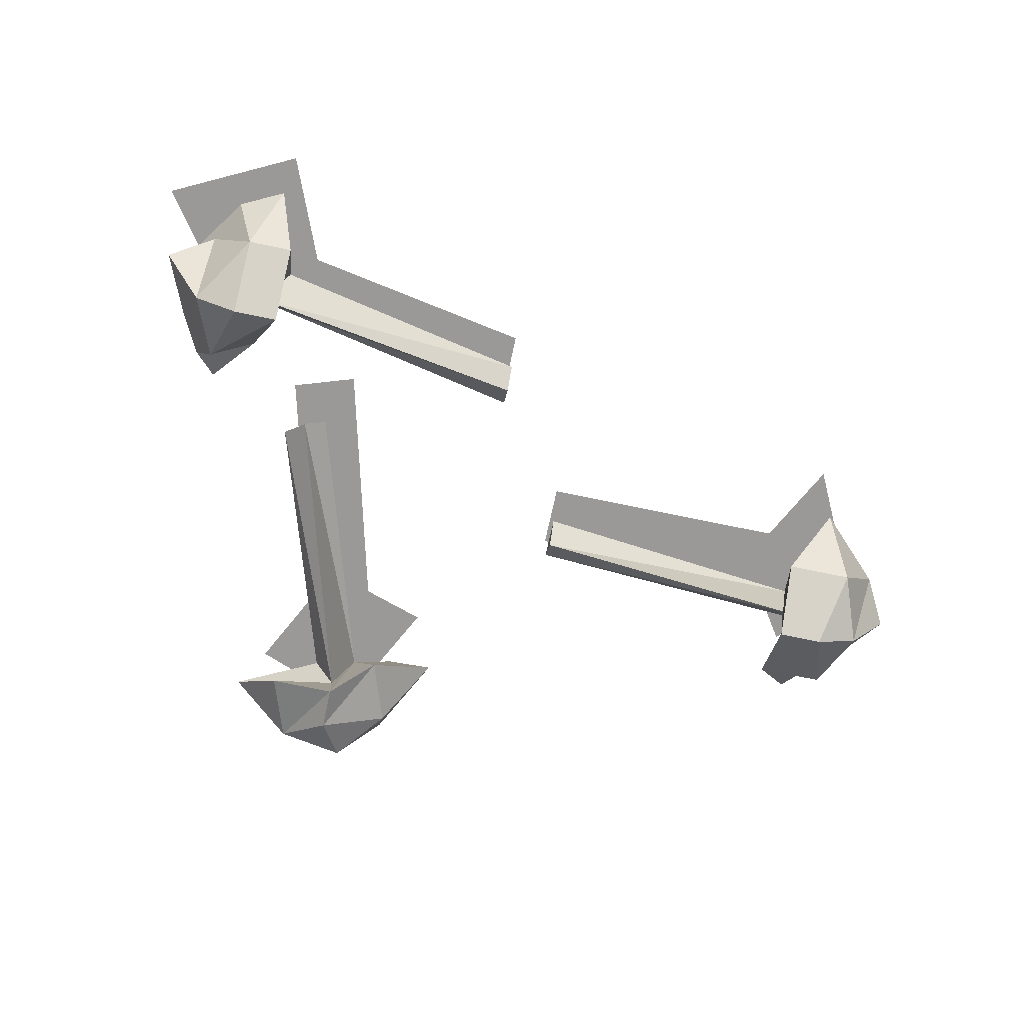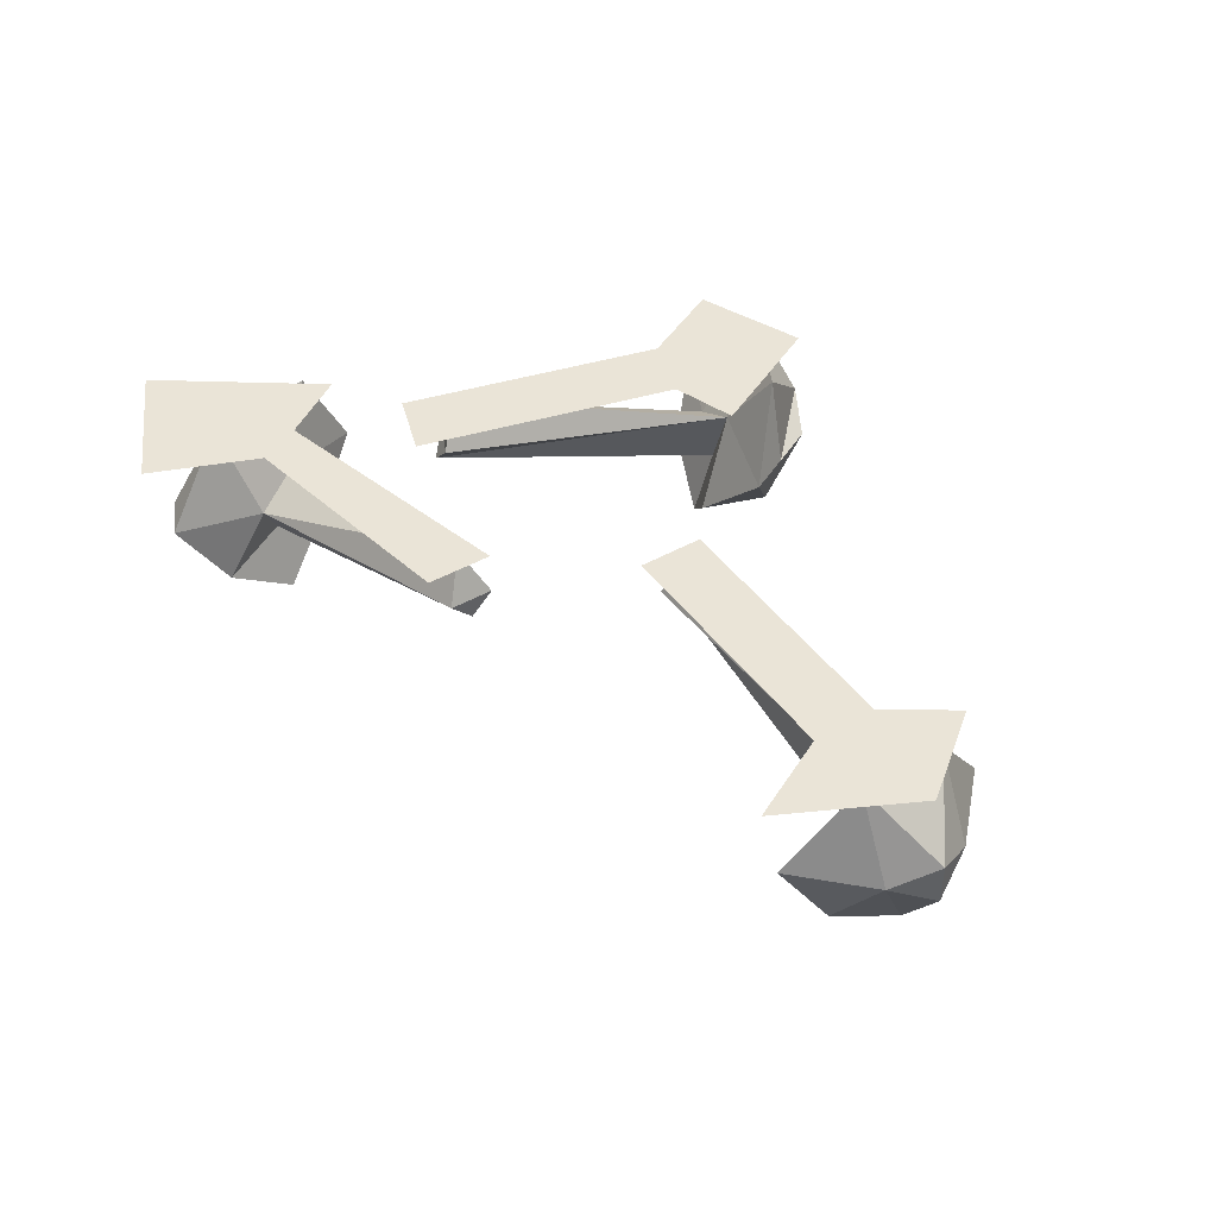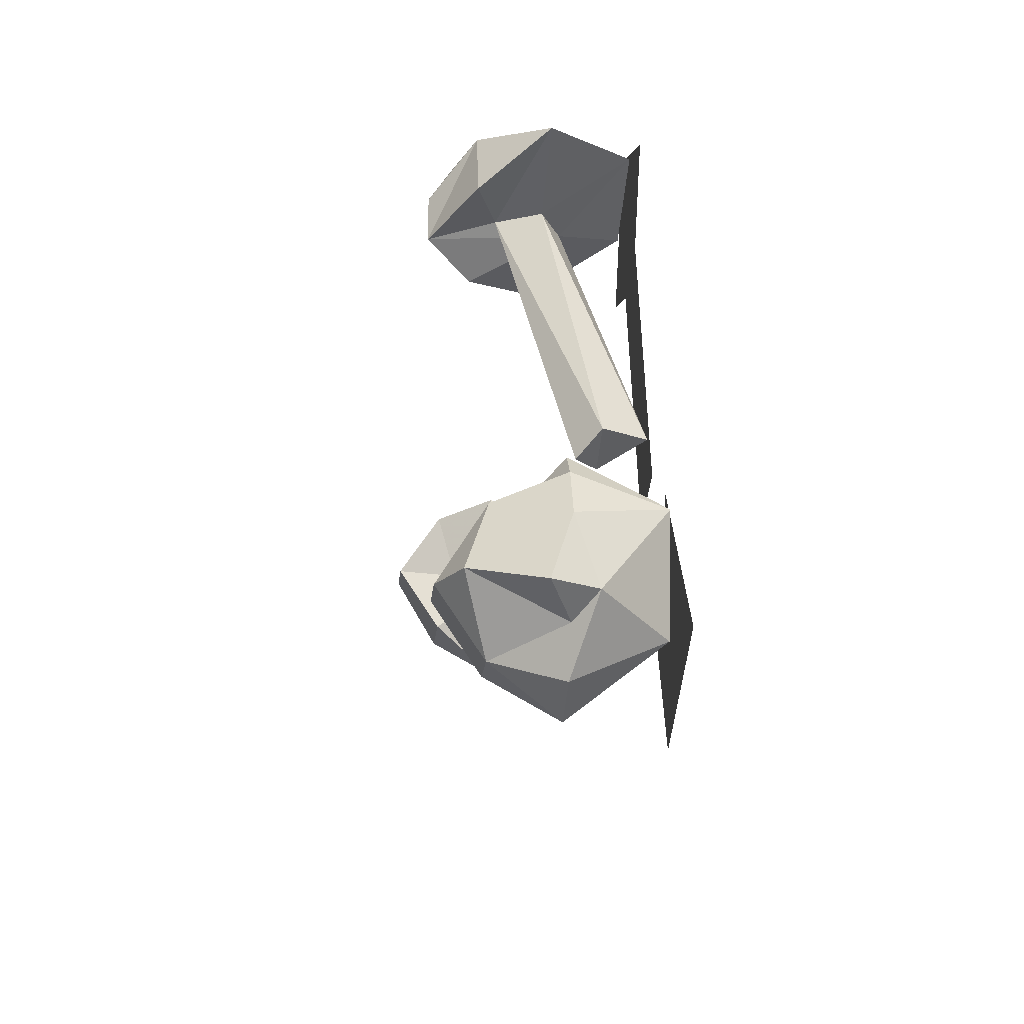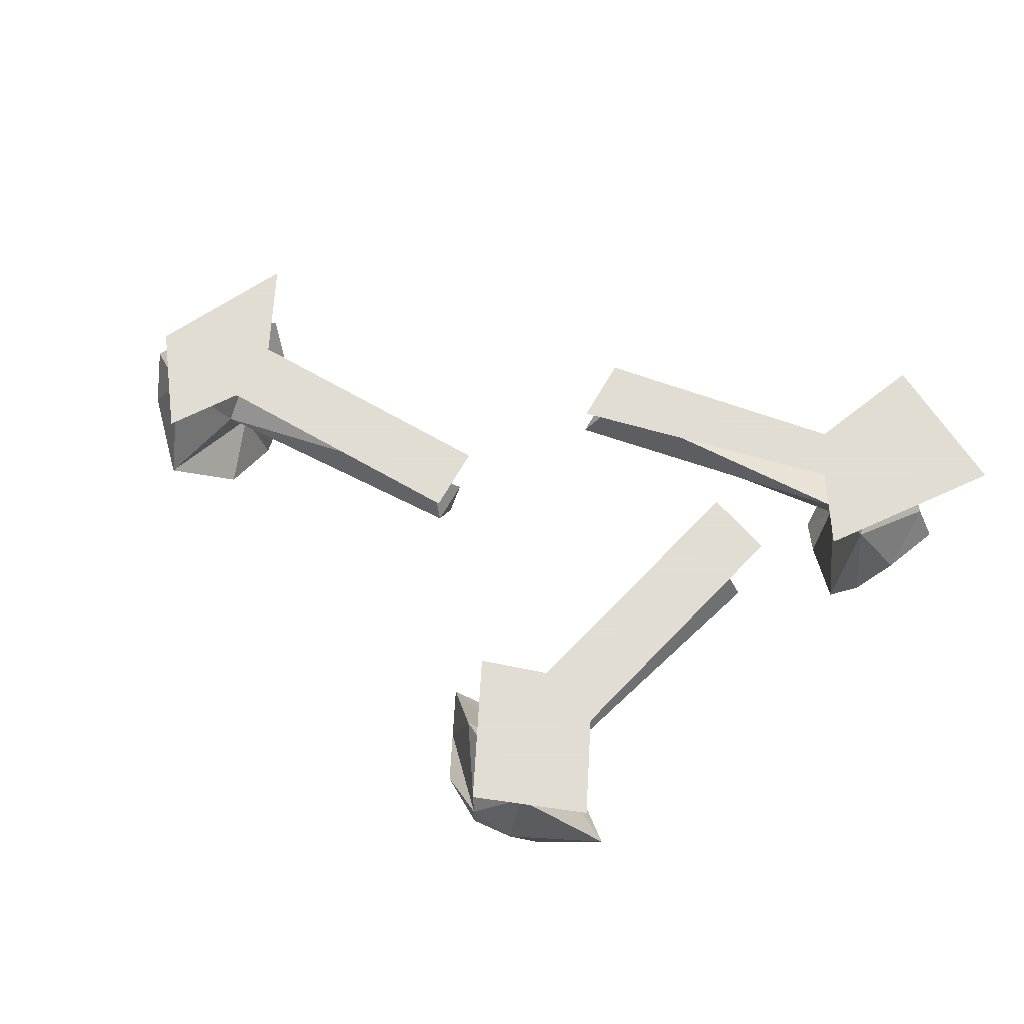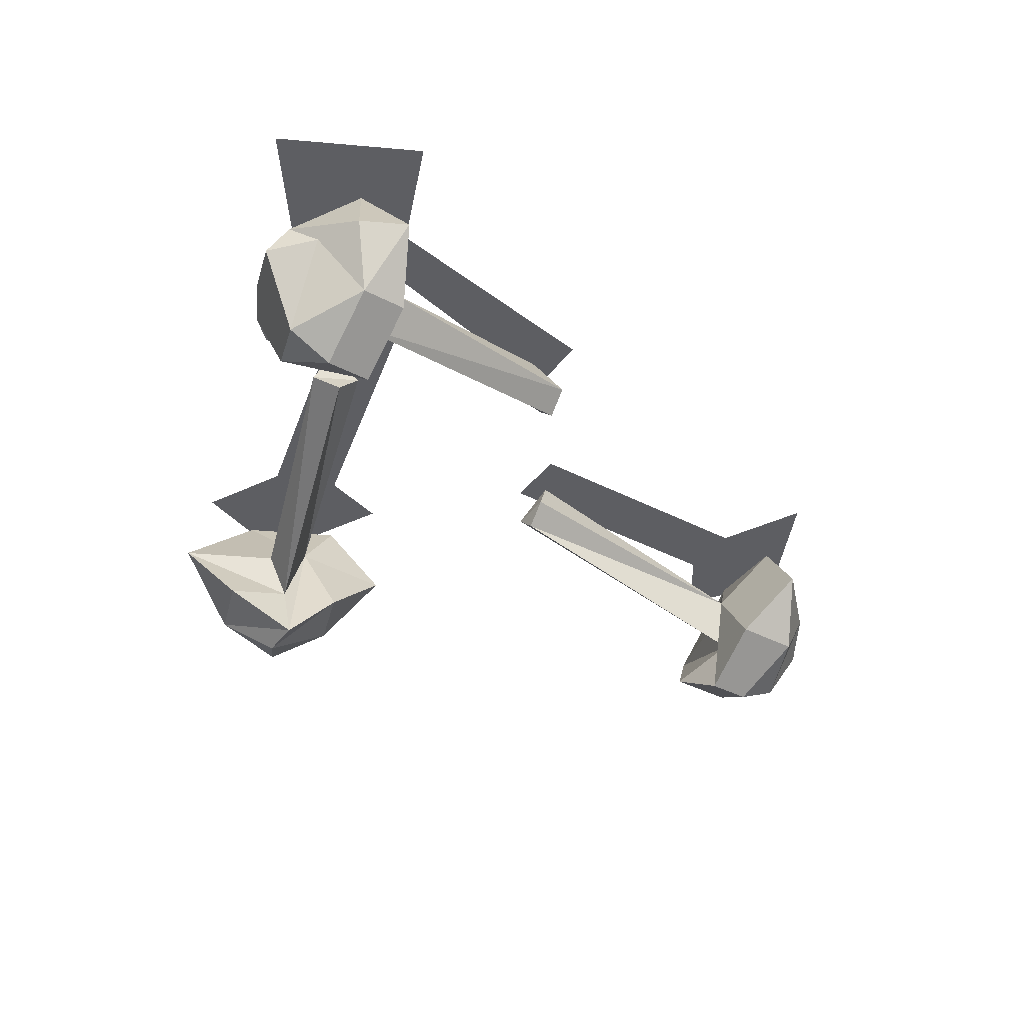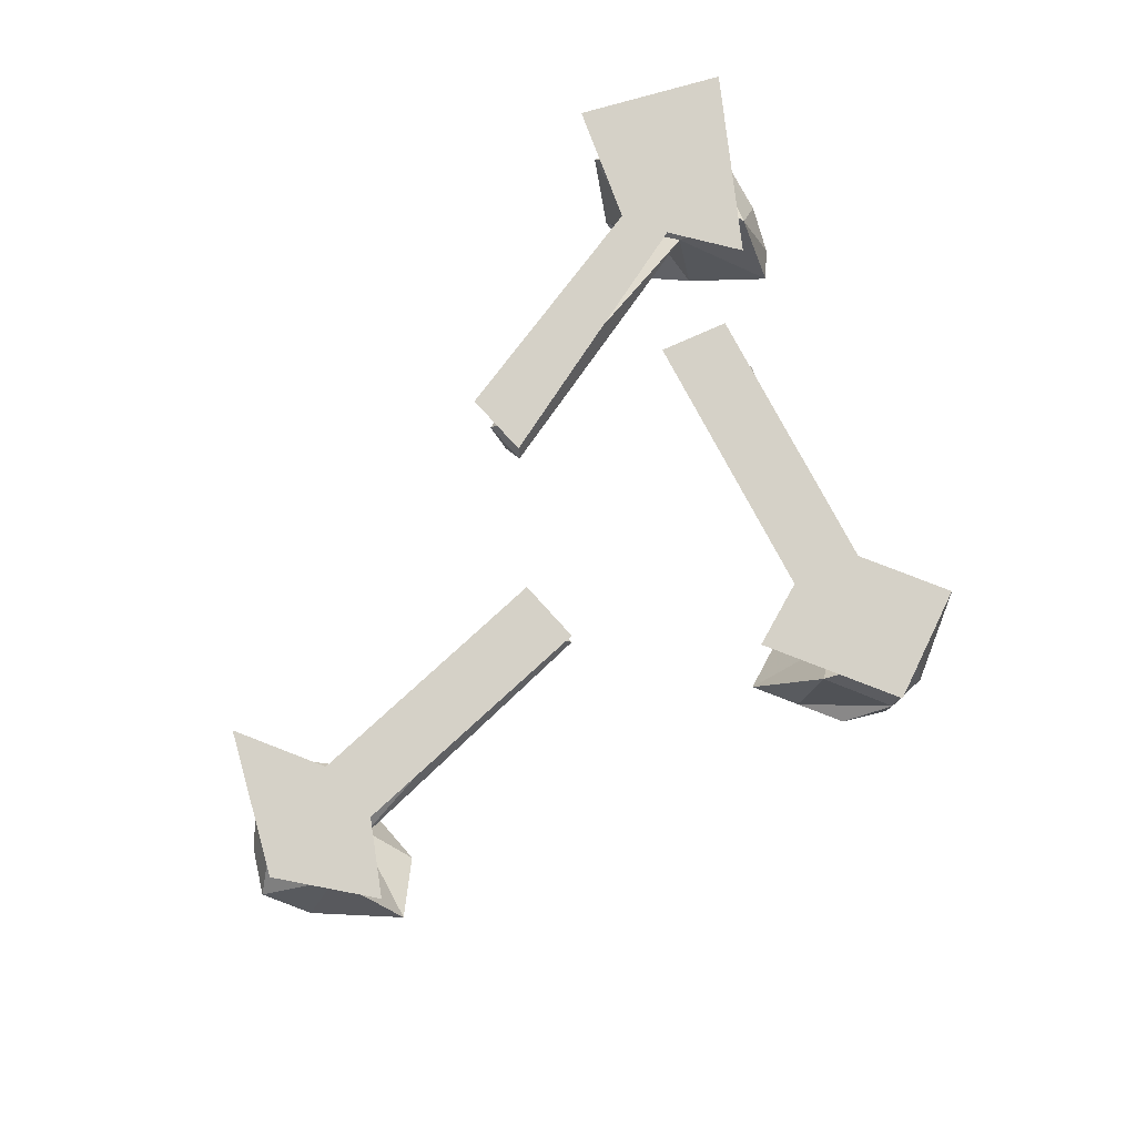
<metadata>
{"format":"obj","ext":"obj","renderer":"f3d","projection":"perspective","resolution":1024,"background":"white","views":[{"elev":-68.9,"azim":168.0,"up":"+Y"},{"elev":43.8,"azim":-123.4,"up":"+Y"},{"elev":-20.9,"azim":84.4,"up":"+Z"},{"elev":68.1,"azim":29.9,"up":"+Y"},{"elev":-39.2,"azim":147.1,"up":"+Y"},{"elev":79.7,"azim":-42.3,"up":"+Y"}]}
</metadata>
<code>
v -0.05469 -0.04688 0
v 0.04688 -0.02344 0
v 0.04688 -0.01562 0.007812
v -0.05469 -0.03125 0.007812
v -0.0625 -0.03125 0.03906
v -0.04688 -0.05469 0.02344
v -0.04688 -0.07031 0
v -0.05469 -0.02344 0
v 0.04688 -0.01562 -0.007812
v 0.03906 0 0
v -0.07031 0 0.01562
v -0.07031 -0.03125 0.03125
v -0.07031 -0.05469 0.02344
v -0.0625 -0.07031 0
v -0.04688 -0.05469 -0.02344
v -0.0625 -0.03125 -0.03906
v -0.07031 0 -0.01562
v -0.09375 -0.02344 0
v -0.08594 -0.03125 0.01562
v -0.07812 -0.0625 0
v -0.07031 -0.05469 -0.02344
v -0.07031 -0.03125 -0.03125
v -0.08594 -0.03125 -0.01562
v -0.09375 -0.03906 0
v 0.04688 0 0.007812
v -0.04688 0 0.007812
v -0.04688 0 -0.01562
v 0.04688 0 -0.01562
v -0.0625 0 0.03125
v -0.08594 0 0
v -0.0625 0 -0.04688
v 0.125 -0.04688 0.07031
v 0.1562 -0.02344 -0.03125
v 0.1641 -0.01562 -0.02344
v 0.1328 -0.03125 0.07031
v 0.1641 -0.03125 0.08594
v 0.1484 -0.05469 0.07031
v 0.125 -0.07031 0.0625
v 0.1172 -0.02344 0.07031
v 0.1484 -0.01562 -0.03125
v 0.1562 0 -0.02344
v 0.1328 0 0.09375
v 0.1484 -0.03125 0.09375
v 0.1406 -0.05469 0.09375
v 0.125 -0.07031 0.07812
v 0.1094 -0.05469 0.05469
v 0.08594 -0.03125 0.0625
v 0.1016 0 0.07812
v 0.1172 -0.02344 0.1016
v 0.1328 -0.03125 0.1016
v 0.1172 -0.0625 0.09375
v 0.1016 -0.05469 0.07812
v 0.09375 -0.03125 0.07812
v 0.1016 -0.03125 0.09375
v 0.1172 -0.03906 0.1016
v 0.1641 0 -0.03906
v 0.1406 0 0.05469
v 0.1172 0 0.04688
v 0.1406 0 -0.04688
v 0.1562 0 0.08594
v 0.1172 0 0.1016
v 0.09375 0 0.05469
v 0.07812 -0.02344 -0.0625
v 0.1797 -0.04688 -0.08594
v 0.1797 -0.02344 -0.07812
v 0.07812 -0.01562 -0.05469
v 0.07812 -0.01562 -0.07031
v 0.1719 -0.03125 -0.09375
v 0.1719 -0.05469 -0.1094
v 0.1719 -0.07031 -0.08594
v 0.1797 -0.05469 -0.07031
v 0.1953 -0.03125 -0.04688
v 0.1953 0 -0.0625
v 0.1875 0 -0.1016
v 0.08594 0 -0.0625
v 0.1953 -0.05469 -0.0625
v 0.1875 -0.07031 -0.08594
v 0.2031 -0.0625 -0.08594
v 0.2109 -0.03125 -0.07031
v 0.2031 -0.03125 -0.05469
v 0.2109 -0.02344 -0.09375
v 0.1953 -0.03125 -0.1172
v 0.1797 -0.03125 -0.125
v 0.1875 -0.05469 -0.1094
v 0.2031 -0.03125 -0.1016
v 0.2188 -0.03906 -0.09375
v 0.1719 0 -0.07812
v 0.07812 0 -0.05469
v 0.07812 0 -0.07812
v 0.1641 0 -0.09375
v 0.2266 0 -0.1094
v 0.1875 0 -0.05469
v 0.1797 0 -0.1328
f 1 2 3
f 1 3 4
f 2 9 3
f 3 9 10
f 3 10 4
f 4 10 8
f 5 11 12
f 5 12 6
f 6 12 13
f 6 13 7
f 7 13 14
f 7 14 15
f 11 17 18
f 11 18 19
f 11 19 12
f 12 19 13
f 14 21 15
f 15 21 16
f 16 21 22
f 16 22 17
f 17 22 23
f 17 23 18
f 18 23 24
f 18 24 19
f 21 23 22
f 8 10 9
f 32 33 34
f 32 34 35
f 33 40 34
f 34 40 41
f 34 41 35
f 35 41 39
f 36 42 43
f 36 43 44
f 36 44 37
f 37 44 38
f 38 44 45
f 38 45 46
f 42 48 49
f 42 49 50
f 42 50 43
f 43 50 44
f 45 52 46
f 46 52 47
f 47 52 53
f 47 53 48
f 48 53 49
f 49 53 54
f 49 54 55
f 49 55 50
f 52 54 53
f 39 41 40
f 63 66 67
f 63 67 64
f 64 67 68
f 65 68 75
f 65 75 66
f 66 75 67
f 67 75 68
f 76 71 70
f 76 70 77
f 76 79 80
f 76 80 71
f 71 80 72
f 72 80 73
f 73 80 79
f 73 79 81
f 73 81 74
f 74 81 82
f 74 82 83
f 69 83 84
f 69 84 77
f 69 77 70
f 82 84 83
f 84 82 85
f 86 81 79
f 86 85 81
f 81 85 82
f 1 4 5
f 1 5 6
f 1 6 7
f 1 7 8
f 4 8 11
f 4 11 5
f 7 15 8
f 8 15 16
f 8 16 17
f 8 17 11
f 32 35 36
f 32 36 37
f 32 37 38
f 32 38 39
f 35 39 42
f 35 42 36
f 38 46 39
f 39 46 47
f 39 47 48
f 39 48 42
f 64 68 69
f 64 69 70
f 64 70 71
f 64 71 65
f 65 71 72
f 65 72 73
f 65 73 74
f 65 74 68
f 74 83 68
f 68 83 69
f 1 8 2
f 2 8 9
f 14 20 21
f 20 23 21
f 32 39 33
f 33 39 40
f 45 51 52
f 51 54 52
f 63 64 65
f 63 65 66
f 76 77 78
f 76 78 79
f 13 19 20
f 13 20 14
f 19 24 20
f 20 24 23
f 44 50 51
f 44 51 45
f 50 55 51
f 51 55 54
f 84 85 78
f 84 78 77
f 86 79 78
f 86 78 85
f 25 26 27
f 25 27 28
f 27 26 29
f 27 29 30
f 27 30 31
f 56 57 58
f 56 58 59
f 58 57 60
f 58 60 61
f 58 61 62
f 87 88 89
f 87 89 90
f 87 90 91
f 87 91 92
f 90 93 91

</code>
